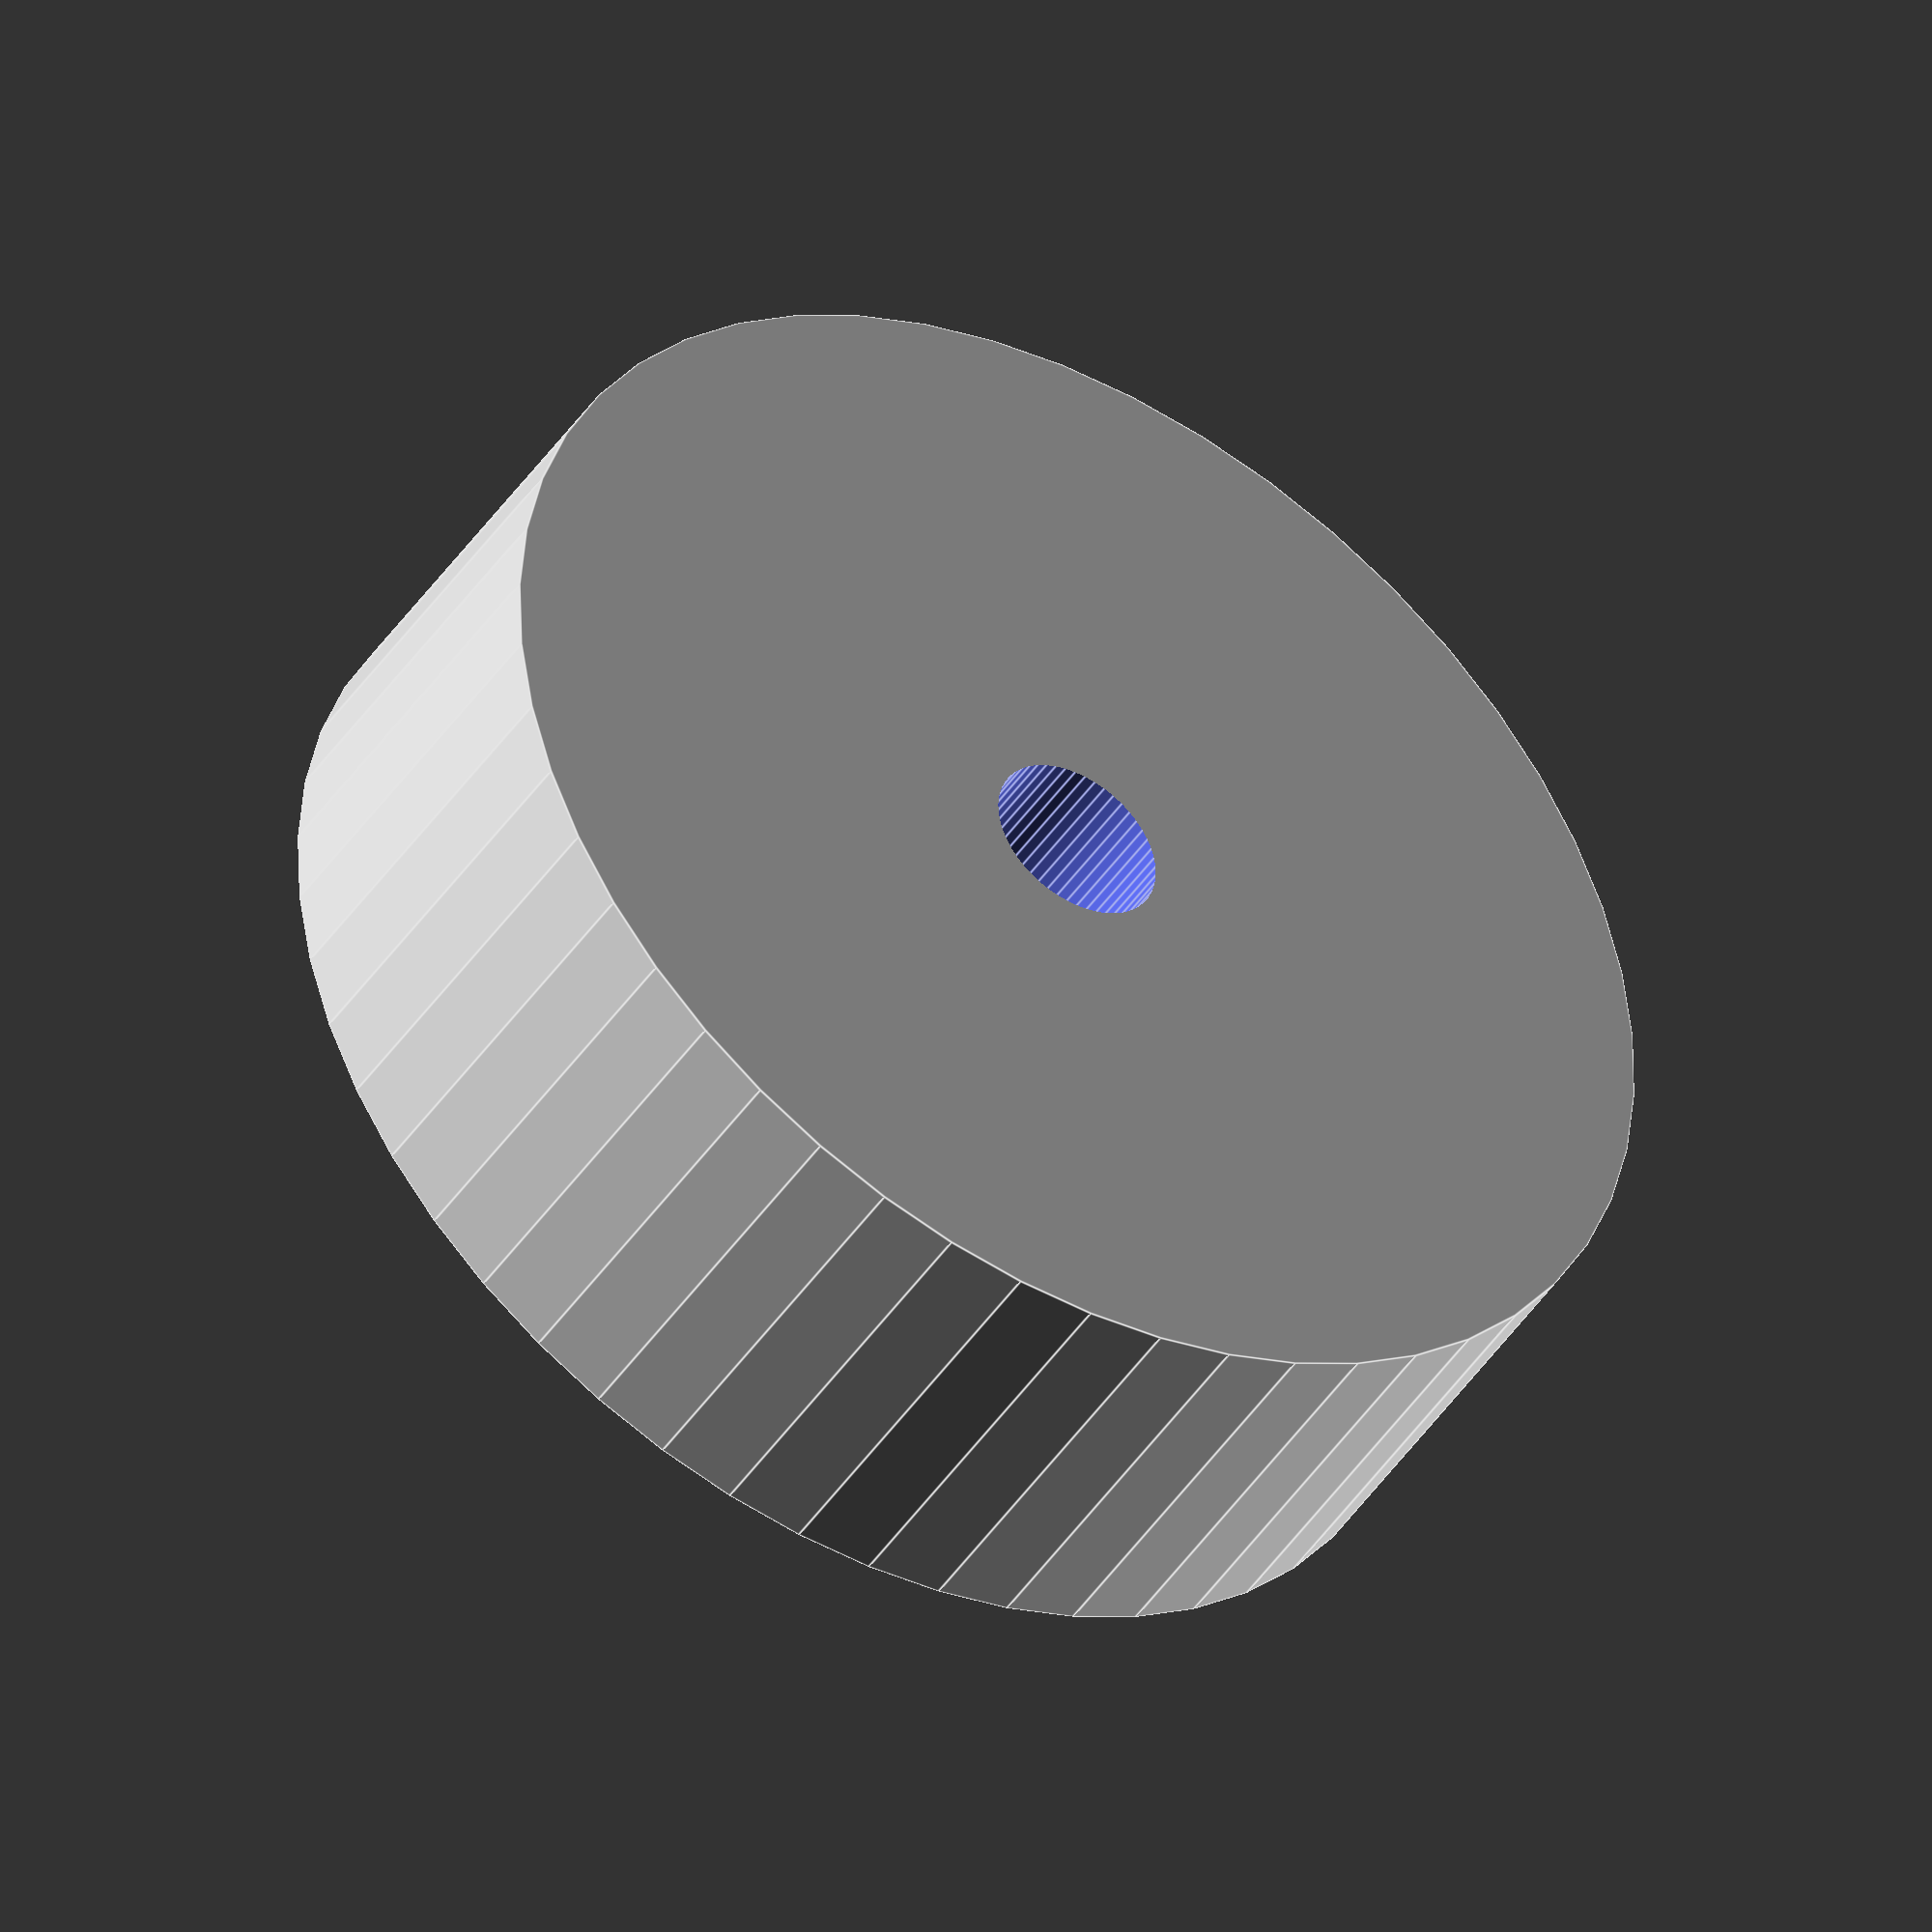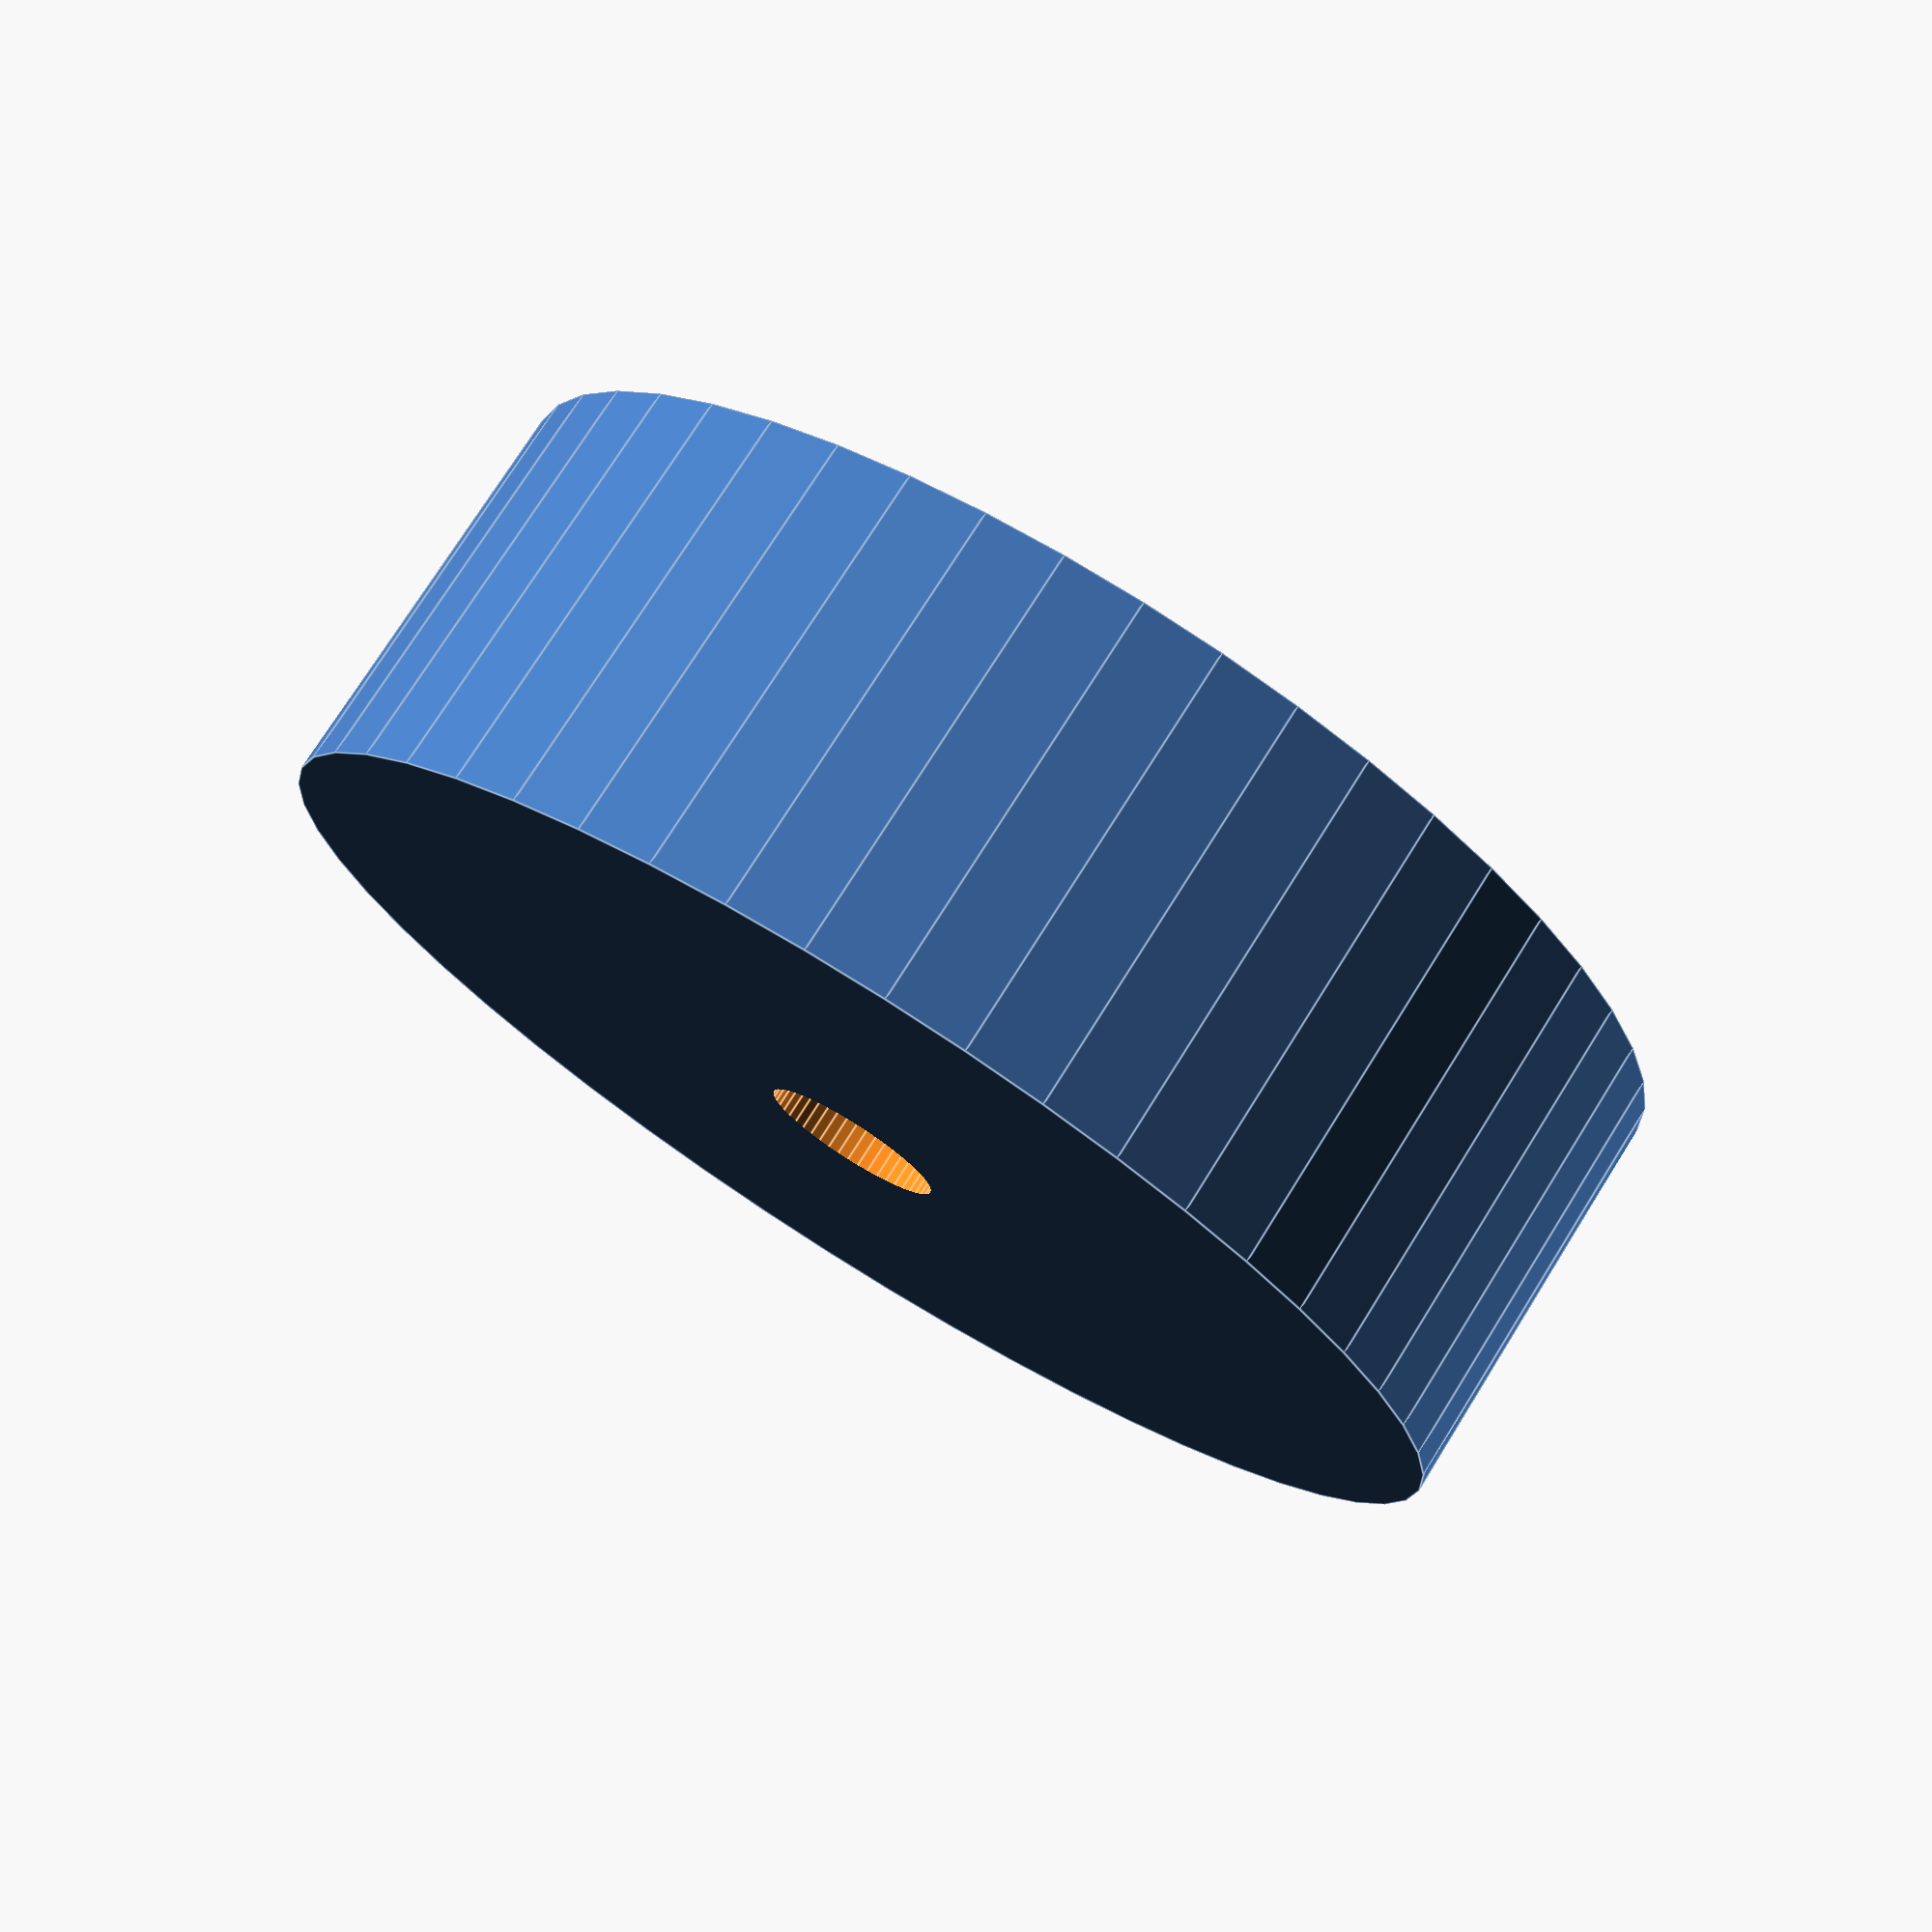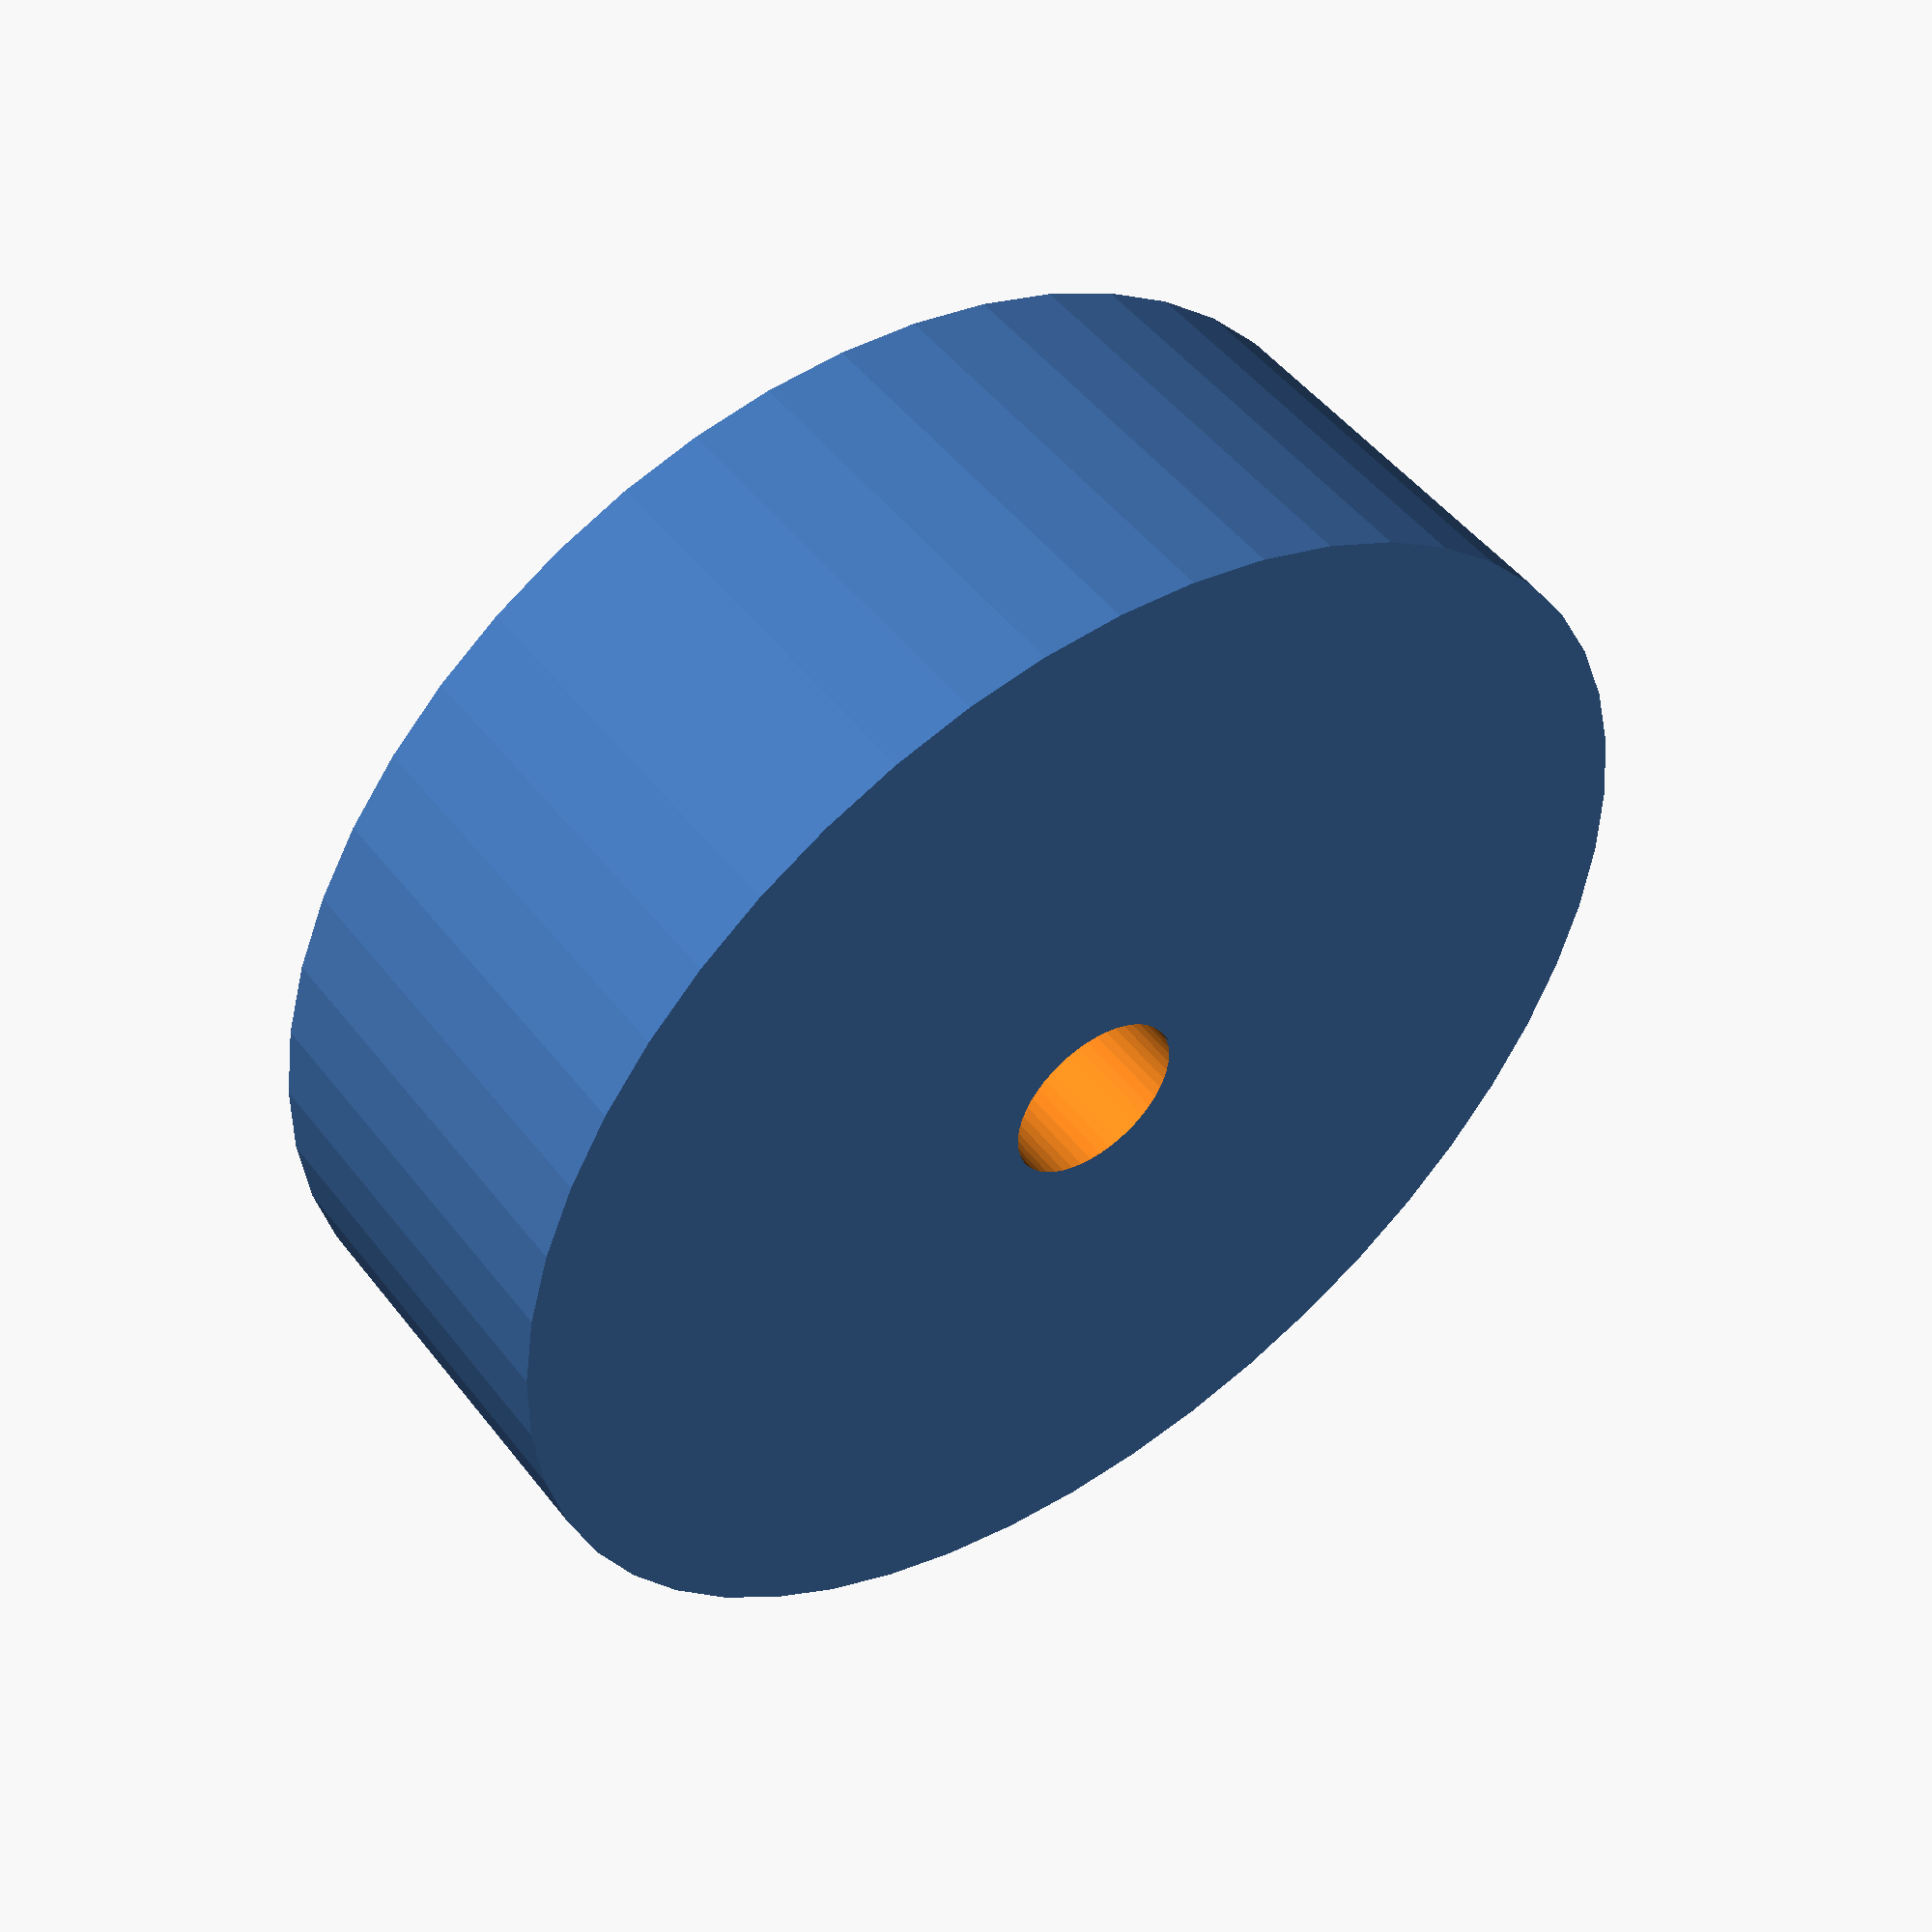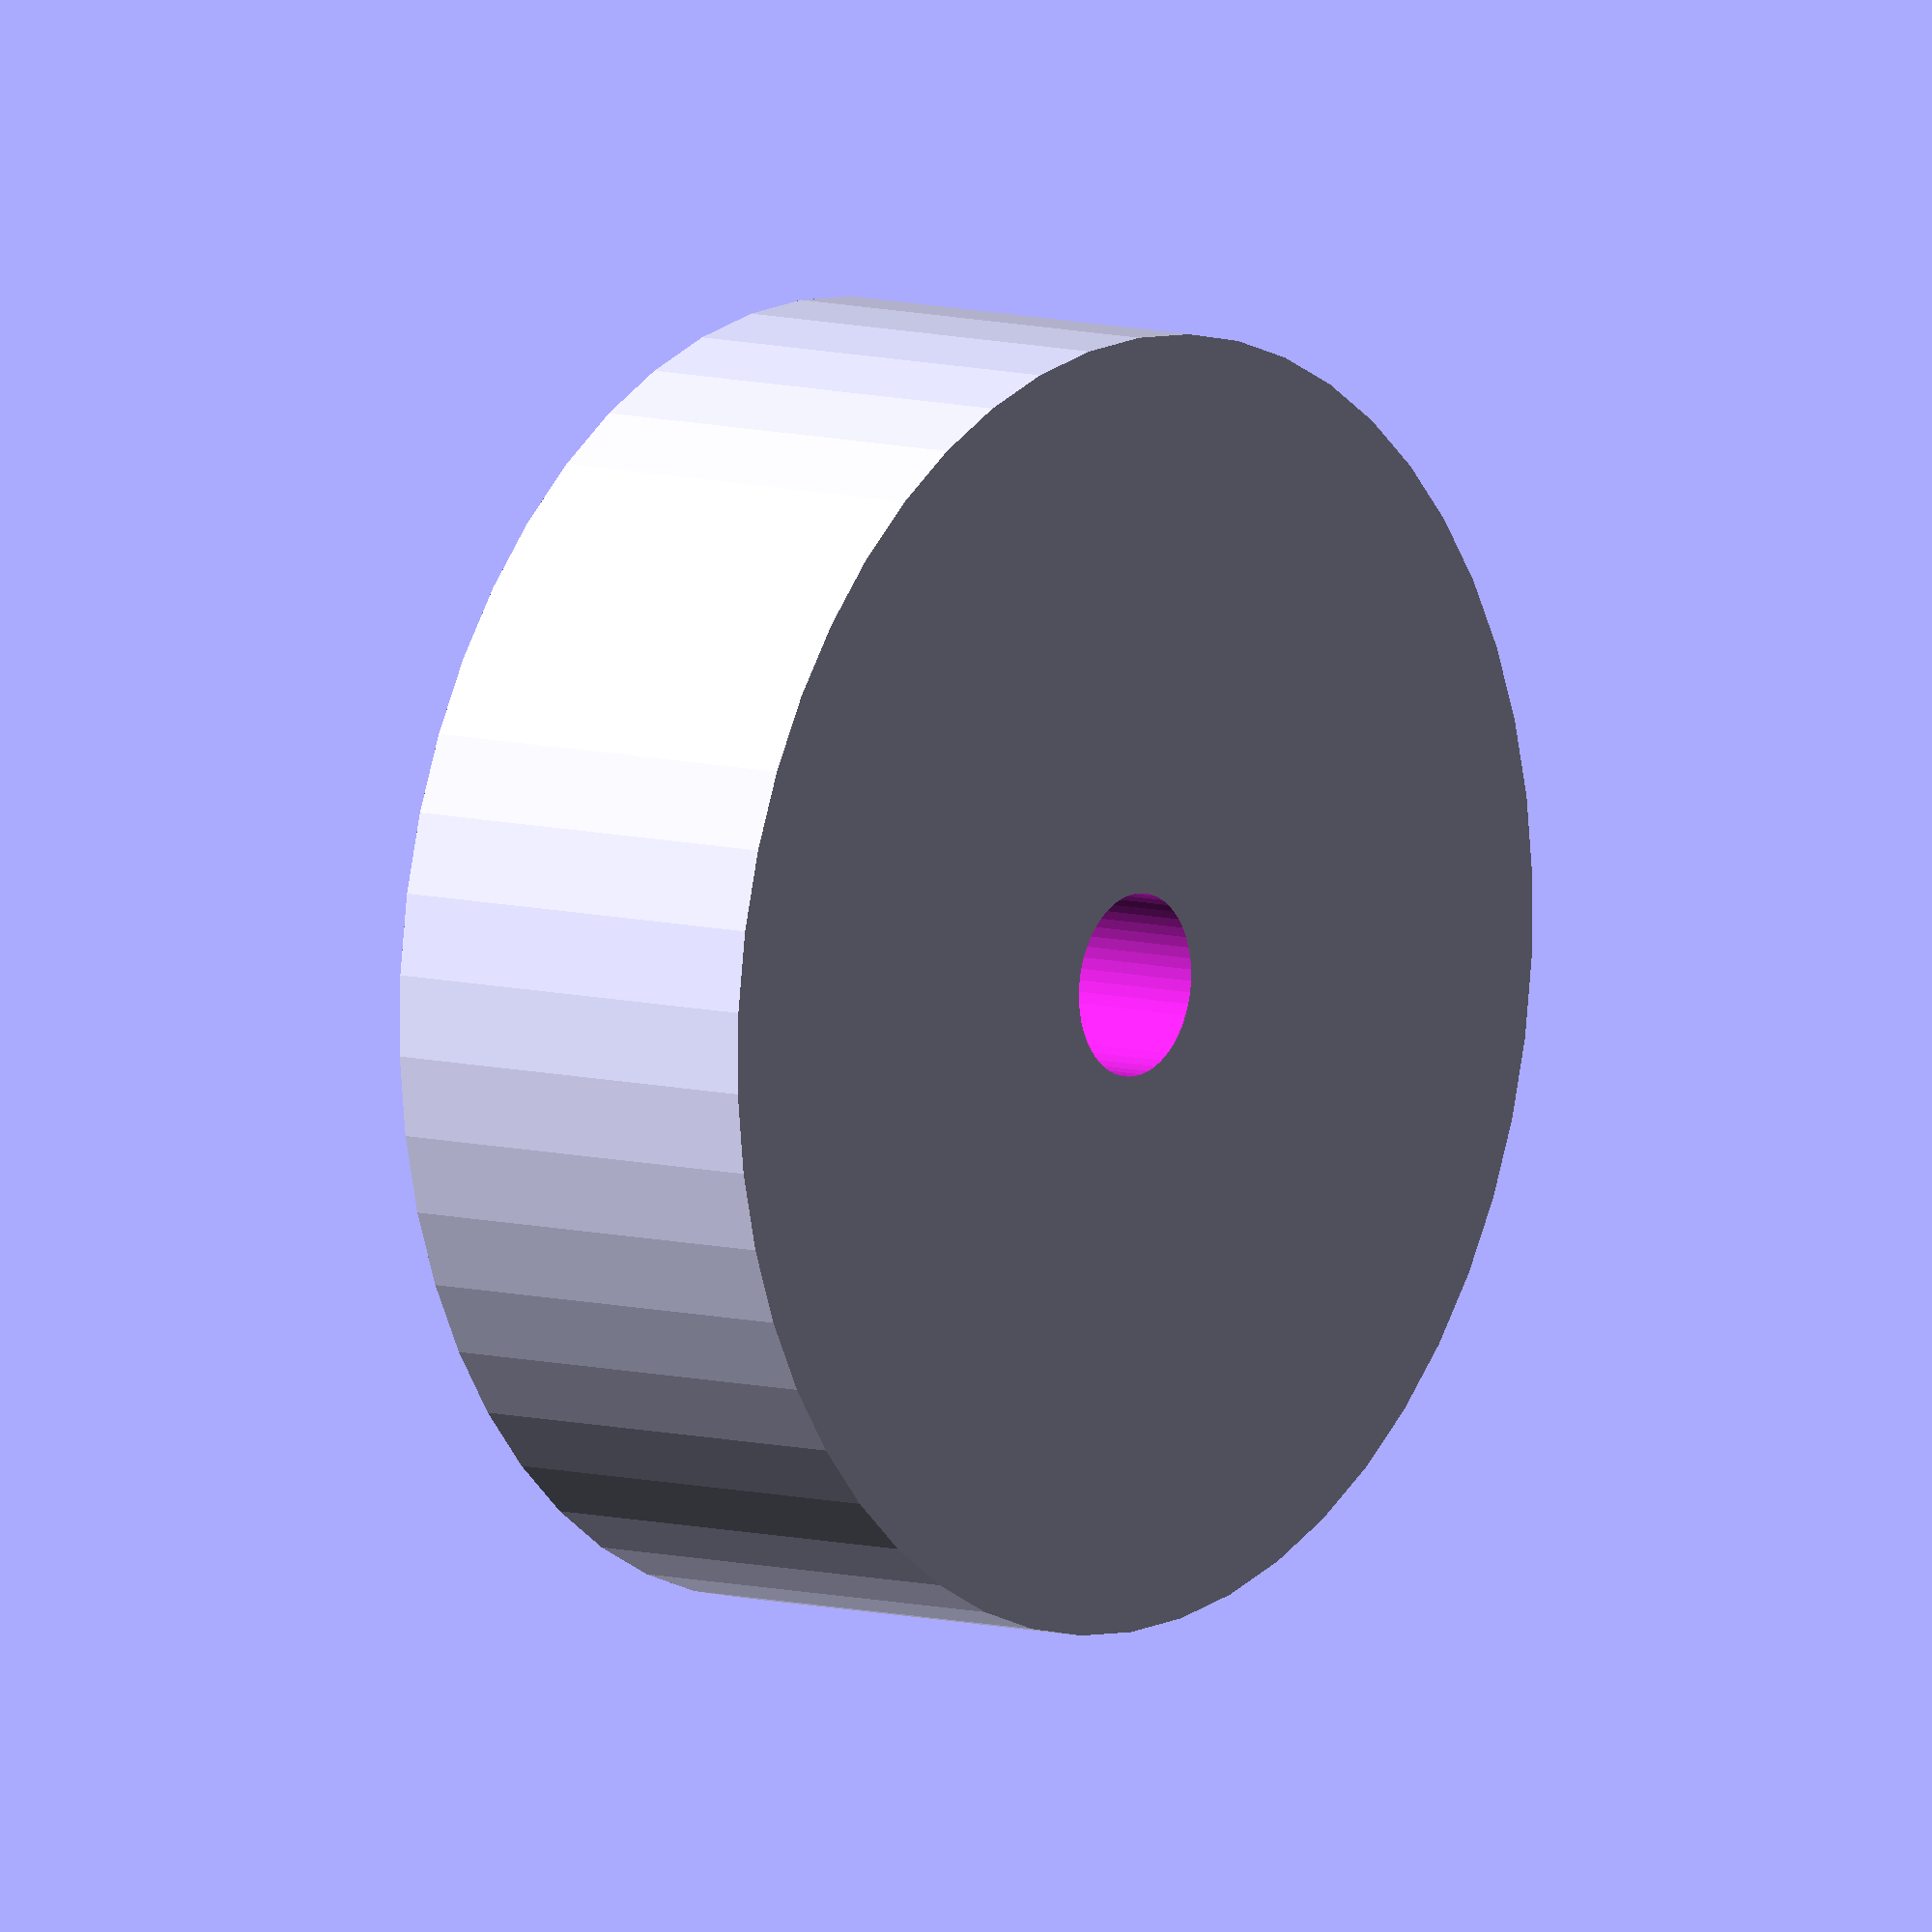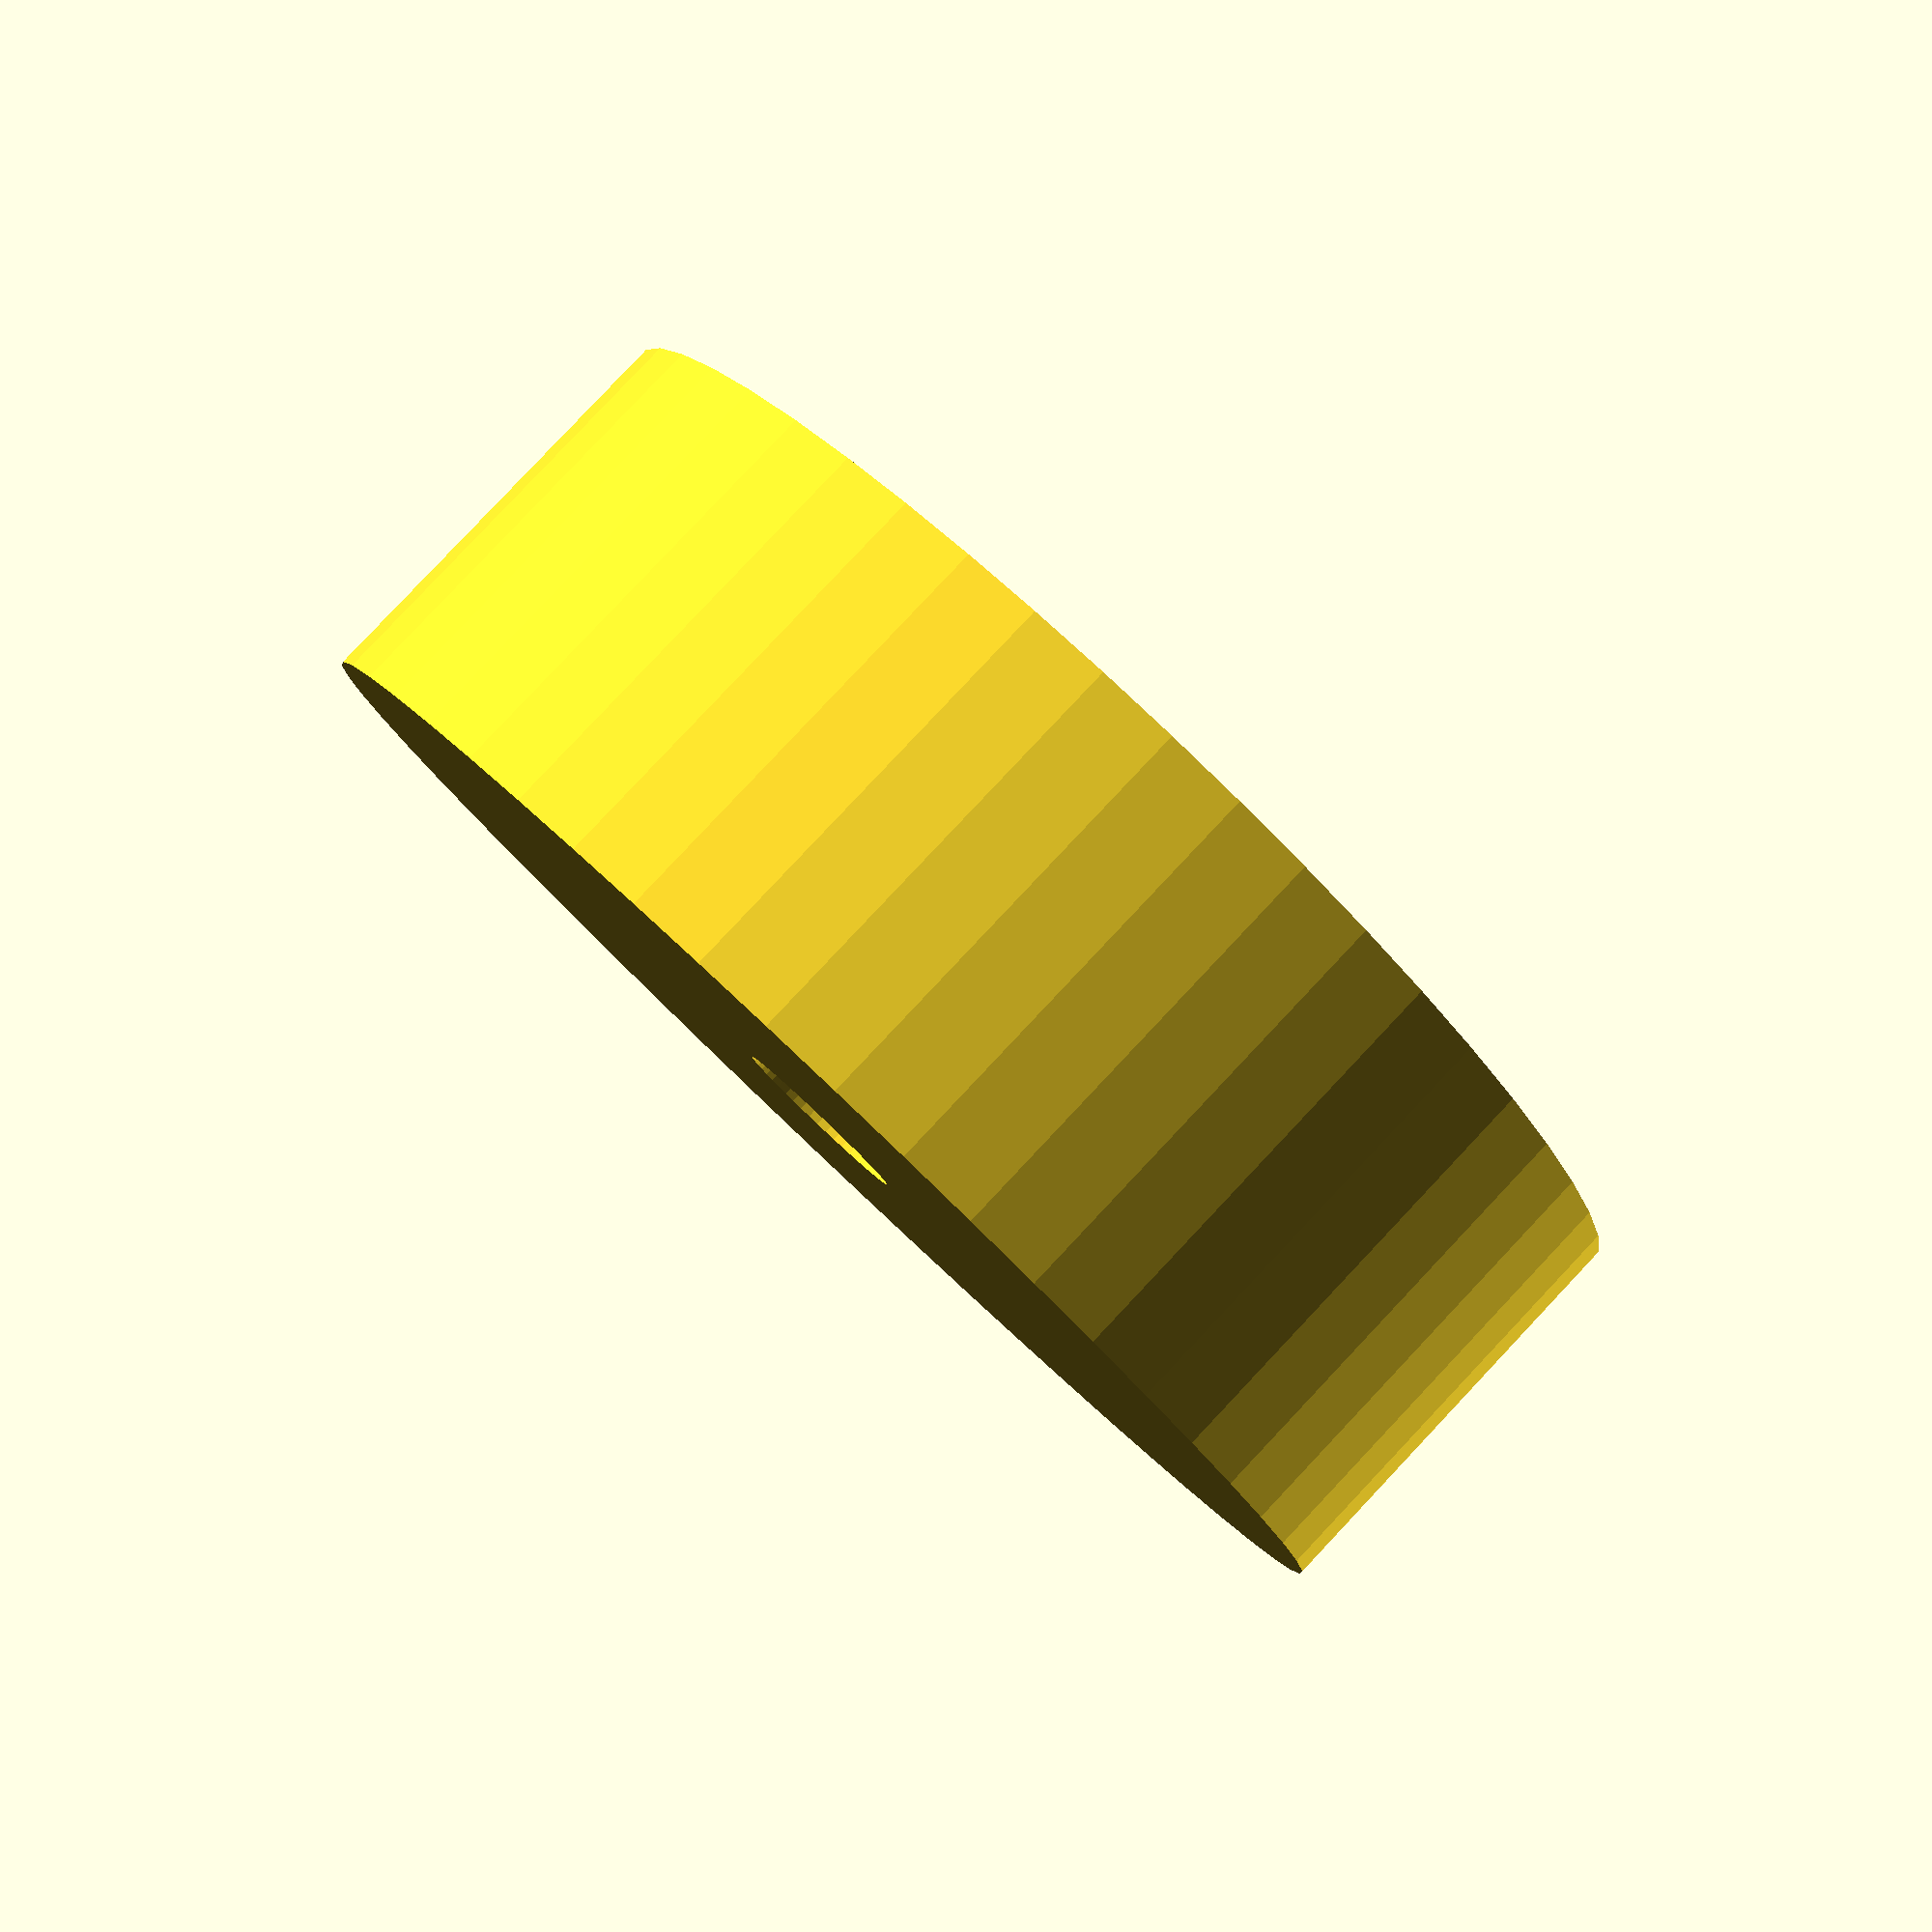
<openscad>
$fn = 50;


difference() {
	union() {
		translate(v = [0, 0, -7.5000000000]) {
			cylinder(h = 15, r = 23.0000000000);
		}
	}
	union() {
		translate(v = [0, 0, -100.0000000000]) {
			cylinder(h = 200, r = 3.2500000000);
		}
	}
}
</openscad>
<views>
elev=44.2 azim=271.4 roll=148.6 proj=o view=edges
elev=105.3 azim=252.9 roll=148.0 proj=p view=edges
elev=131.3 azim=191.9 roll=215.9 proj=p view=wireframe
elev=351.6 azim=126.6 roll=307.5 proj=o view=wireframe
elev=276.8 azim=274.0 roll=43.3 proj=p view=solid
</views>
